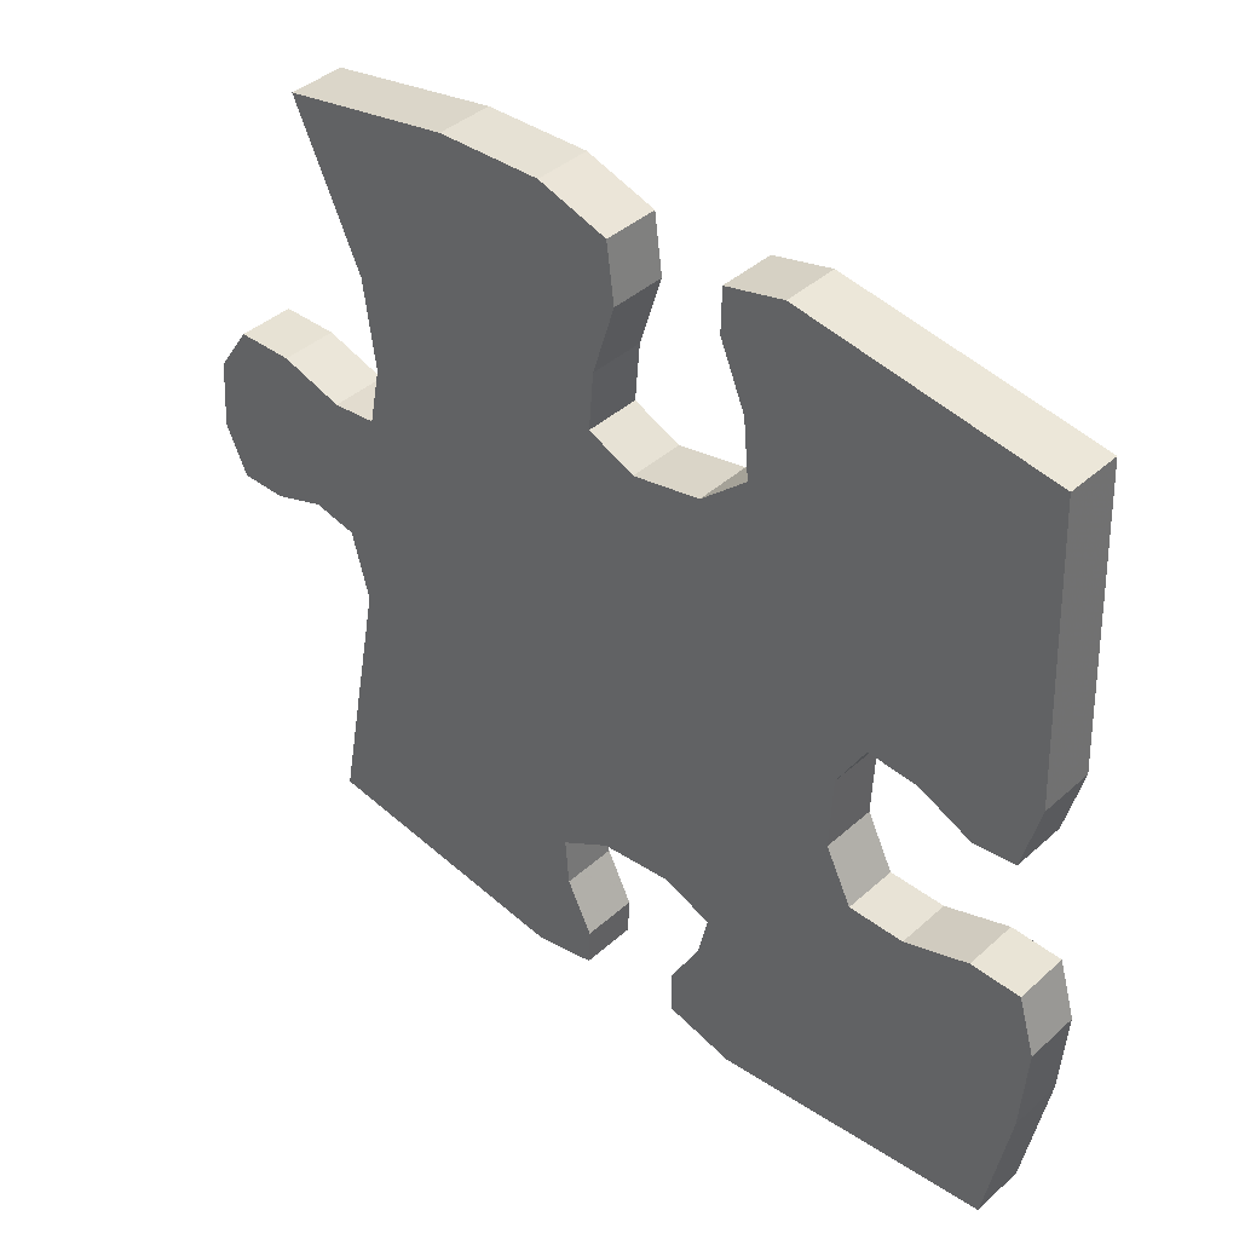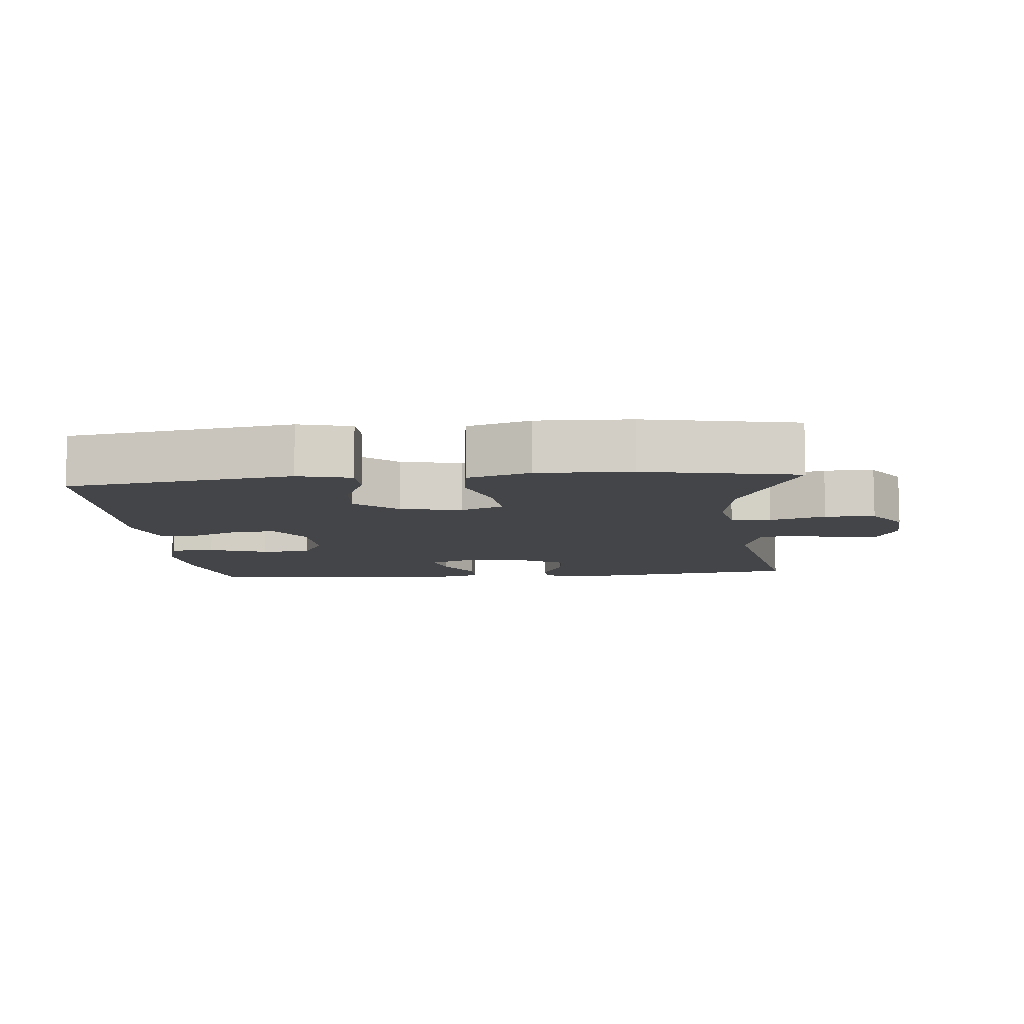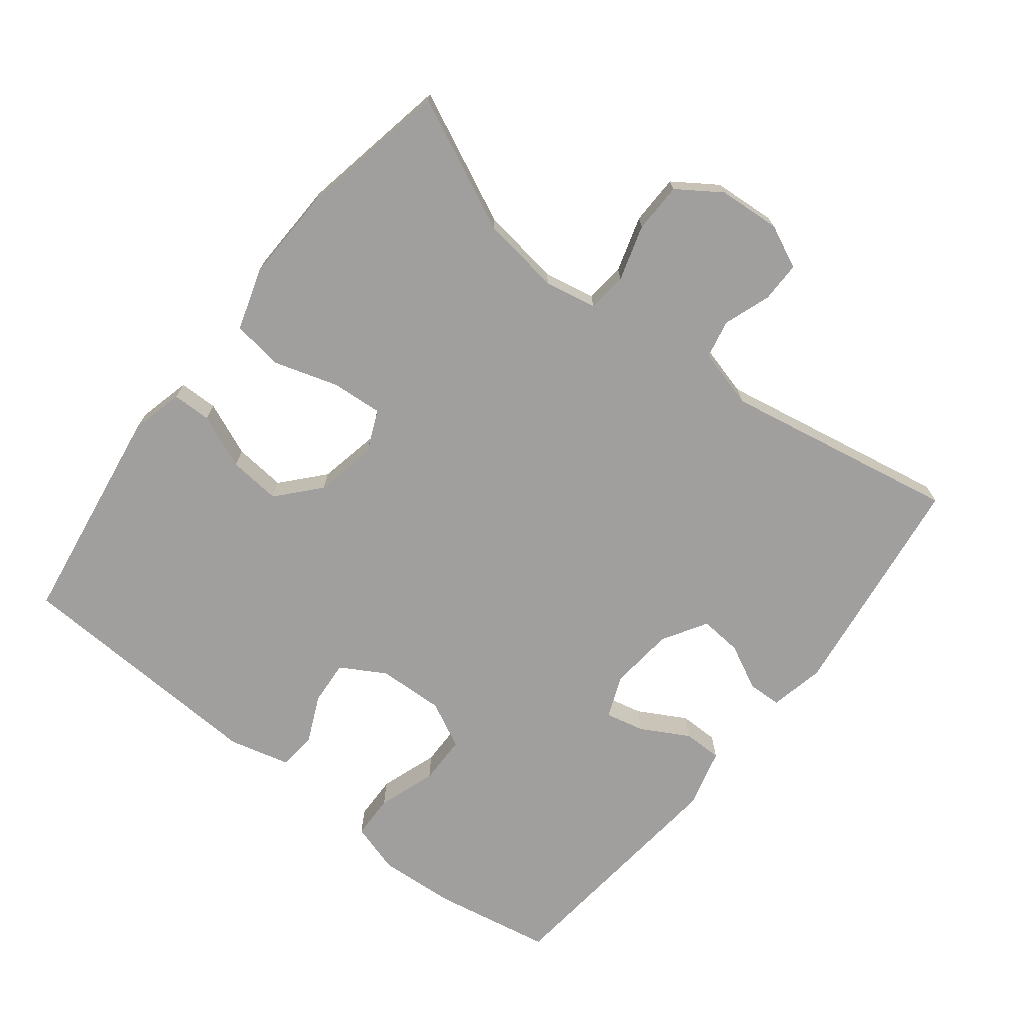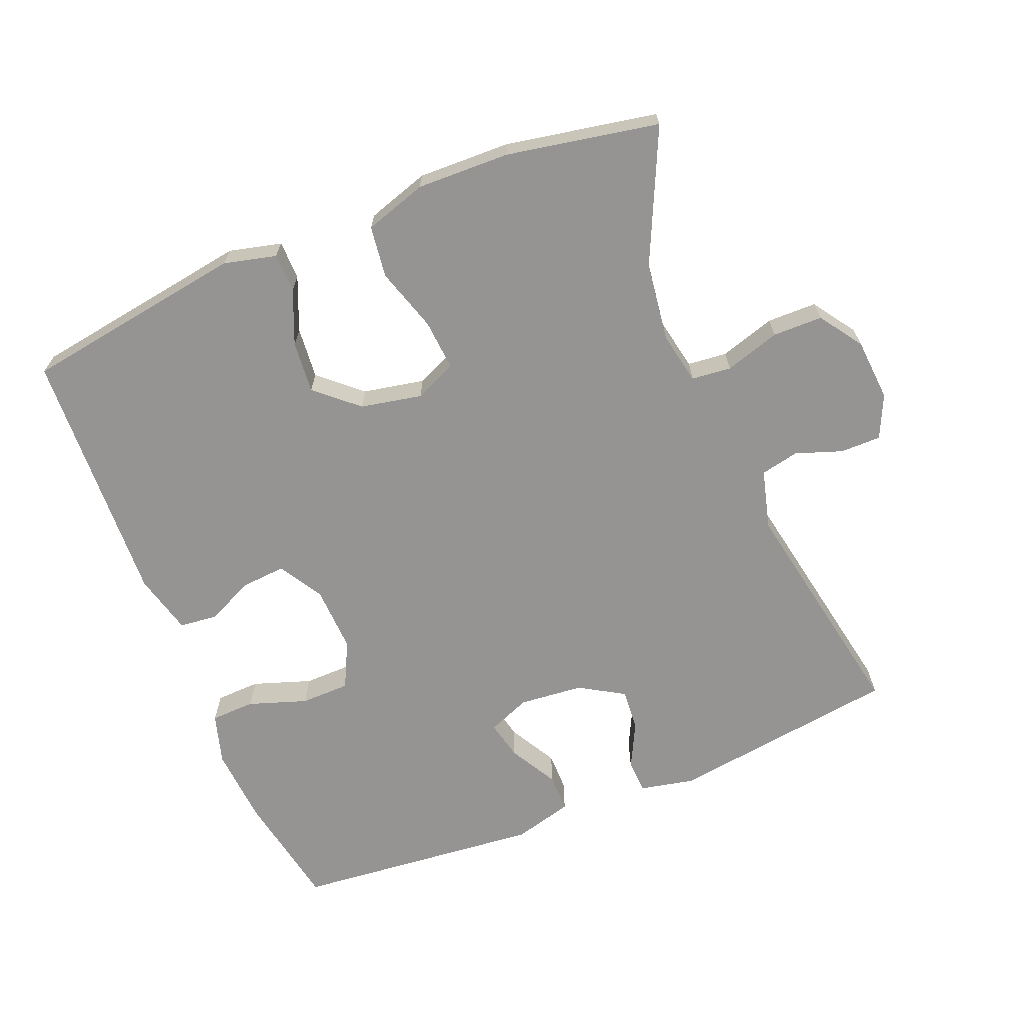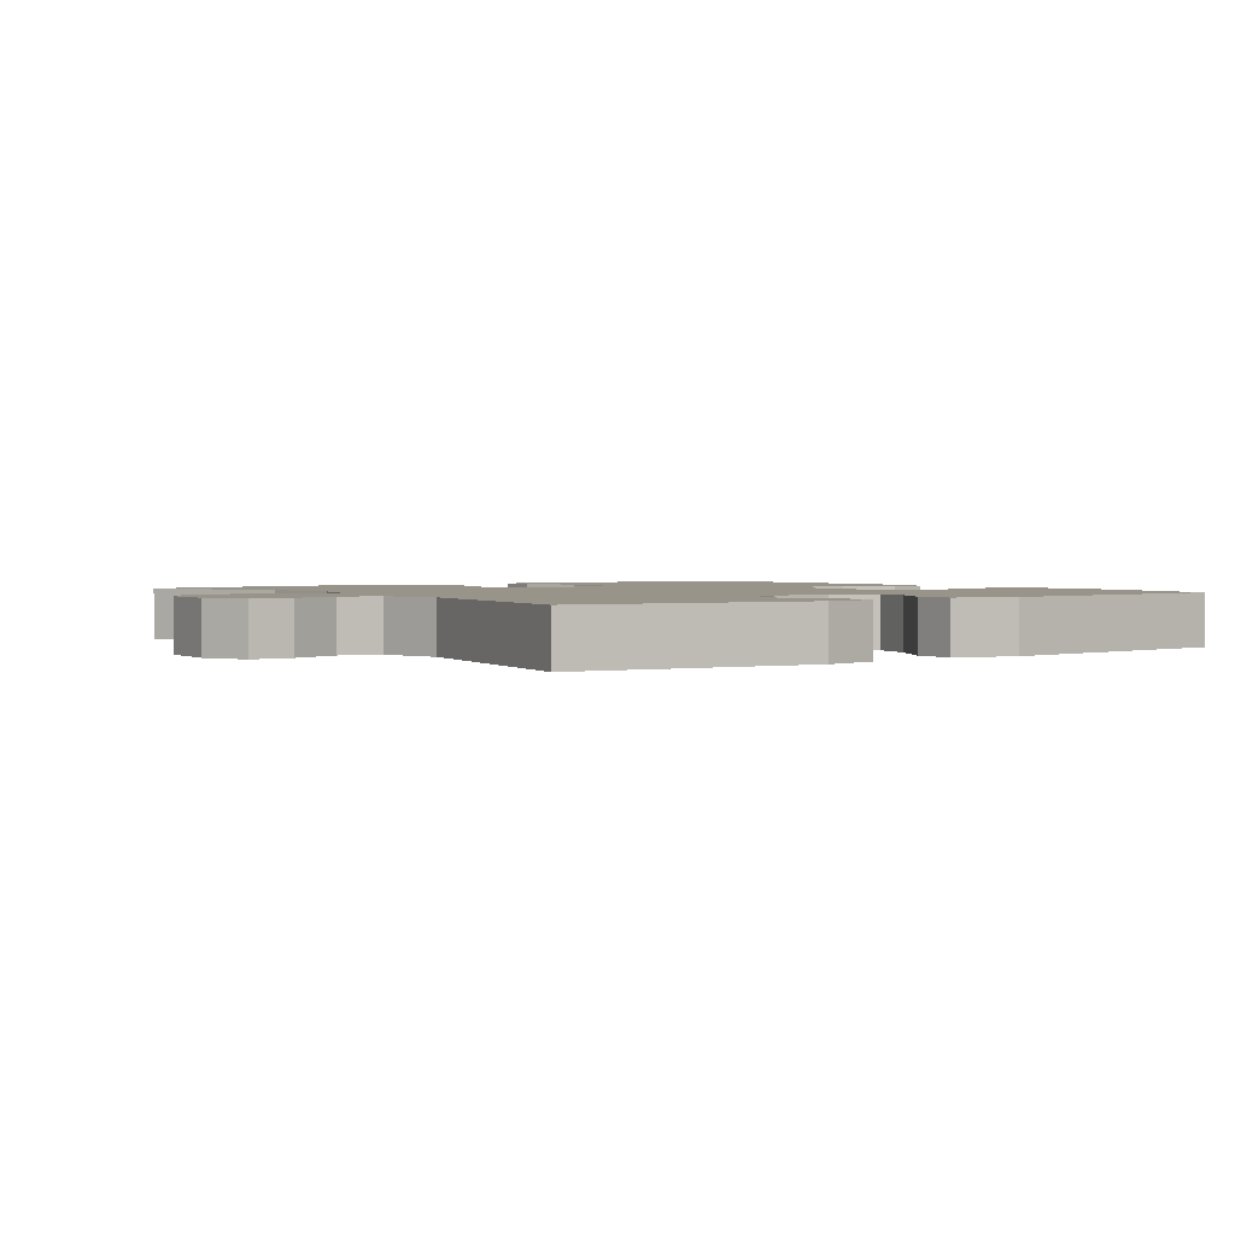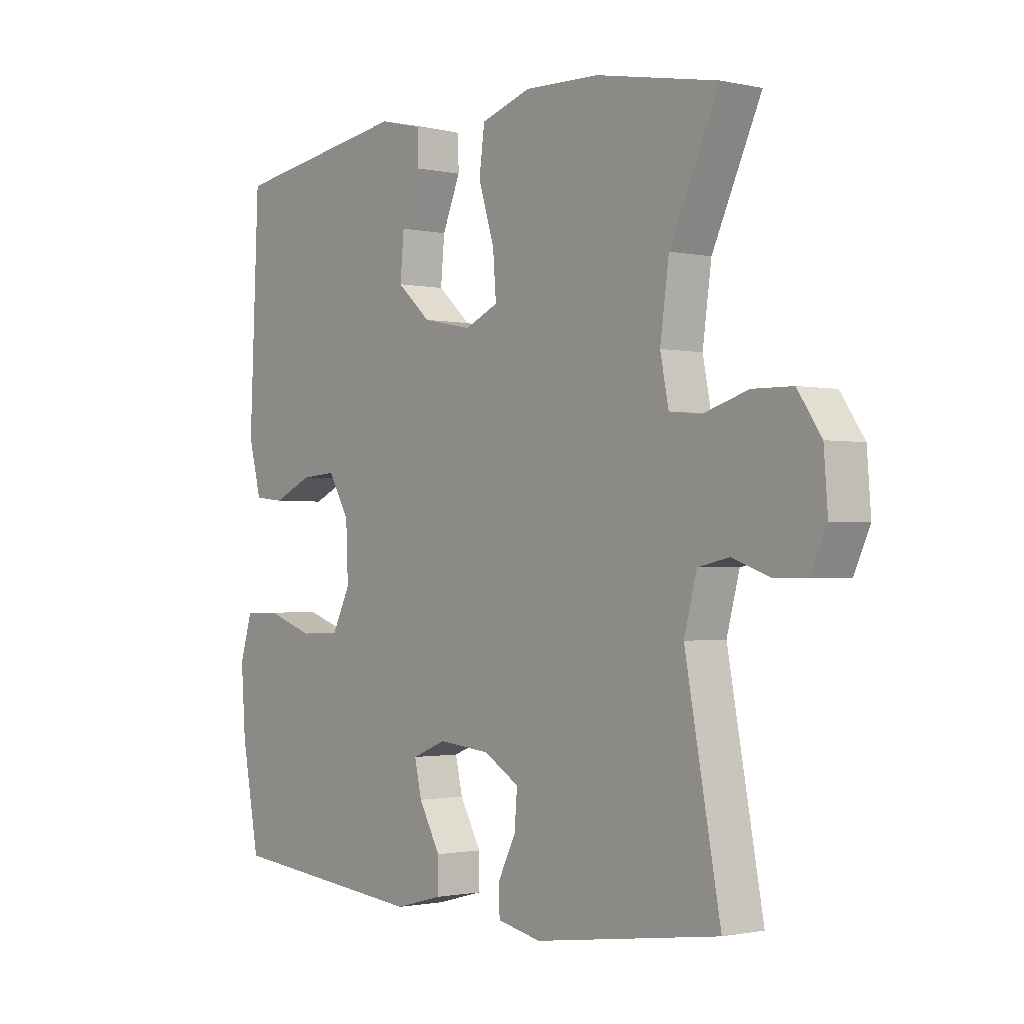
<metadata>
{"format":"obj","ext":"obj","renderer":"f3d","projection":"perspective","resolution":1024,"background":"white","views":[{"elev":40.7,"azim":-137.4,"up":"+Z"},{"elev":-9.0,"azim":5.2,"up":"+Y"},{"elev":-71.4,"azim":51.8,"up":"+Y"},{"elev":-67.1,"azim":22.2,"up":"+Y"},{"elev":1.9,"azim":145.1,"up":"+Y"},{"elev":-1.3,"azim":51.3,"up":"+Z"}]}
</metadata>
<code>
v 0.5 0.07 0.5
v 0.411 0.07 0.308
v 0.395 0.07 0.192
v 0.41 0.07 0.116
v 0.468 0.07 0.11
v 0.549 0.07 0.135
v 0.622 0.07 0.134
v 0.665 0.07 0.071
v 0.672 0.07 -0.02
v 0.643 0.07 -0.083
v 0.584 0.07 -0.083
v 0.515 0.07 -0.059
v 0.459 0.07 -0.071
v 0.436 0.07 -0.158
v 0.5 0.07 -0.5
v 0.164 0.07 -0.546
v 0.084 0.07 -0.529
v 0.082 0.07 -0.48
v 0.115 0.07 -0.414
v 0.12 0.07 -0.352
v 0.055 0.07 -0.313
v -0.039 0.07 -0.304
v -0.101 0.07 -0.329
v -0.088 0.07 -0.386
v -0.049 0.07 -0.456
v -0.049 0.07 -0.513
v -0.136 0.07 -0.536
v -0.5 0.07 -0.5
v -0.532 0.07 -0.328
v -0.54 0.07 -0.214
v -0.518 0.07 -0.14
v -0.453 0.07 -0.138
v -0.368 0.07 -0.167
v -0.296 0.07 -0.166
v -0.262 0.07 -0.098
v -0.266 0.07 -0.001
v -0.304 0.07 0.064
v -0.369 0.07 0.059
v -0.439 0.07 0.027
v -0.494 0.07 0.033
v -0.517 0.07 0.122
v -0.5 0.07 0.5
v -0.174 0.07 0.55
v -0.097 0.07 0.531
v -0.096 0.07 0.474
v -0.129 0.07 0.395
v -0.136 0.07 0.319
v -0.075 0.07 0.265
v 0.015 0.07 0.247
v 0.076 0.07 0.274
v 0.07 0.07 0.349
v 0.041 0.07 0.442
v 0.051 0.07 0.517
v 0.142 0.07 0.546
v 0.278 0.07 0.542
v 0.5 0 0.5
v 0.411 0 0.308
v 0.395 0 0.192
v 0.41 0 0.116
v 0.468 0 0.11
v 0.549 0 0.135
v 0.622 0 0.134
v 0.665 0 0.071
v 0.672 0 -0.02
v 0.643 0 -0.083
v 0.584 0 -0.083
v 0.515 0 -0.059
v 0.459 0 -0.071
v 0.436 0 -0.158
v 0.5 0 -0.5
v 0.164 0 -0.546
v 0.084 0 -0.529
v 0.082 0 -0.48
v 0.115 0 -0.414
v 0.12 0 -0.352
v 0.055 0 -0.313
v -0.039 0 -0.304
v -0.101 0 -0.329
v -0.088 0 -0.386
v -0.049 0 -0.456
v -0.049 0 -0.513
v -0.136 0 -0.536
v -0.5 0 -0.5
v -0.532 0 -0.328
v -0.54 0 -0.214
v -0.518 0 -0.14
v -0.453 0 -0.138
v -0.368 0 -0.167
v -0.296 0 -0.166
v -0.262 0 -0.098
v -0.266 0 -0.001
v -0.304 0 0.064
v -0.369 0 0.059
v -0.439 0 0.027
v -0.494 0 0.033
v -0.517 0 0.122
v -0.5 0 0.5
v -0.174 0 0.55
v -0.097 0 0.531
v -0.096 0 0.474
v -0.129 0 0.395
v -0.136 0 0.319
v -0.075 0 0.265
v 0.015 0 0.247
v 0.076 0 0.274
v 0.07 0 0.349
v 0.041 0 0.442
v 0.051 0 0.517
v 0.142 0 0.546
v 0.278 0 0.542
f 55 1 2
f 54 55 2
f 53 54 2
f 52 53 2
f 51 52 2
f 50 51 2 3
f 49 50 3 4
f 48 49 4
f 44 45 46
f 43 44 46
f 42 43 46
f 41 42 46
f 40 41 46
f 39 40 46
f 38 39 46
f 37 38 46 47
f 36 37 47 48
f 31 32 33
f 30 31 33
f 29 30 33
f 28 29 33
f 27 28 33
f 26 27 33
f 25 26 33
f 24 25 33
f 23 24 33 34
f 22 23 34 35
f 17 18 19
f 16 17 19
f 15 16 19
f 14 15 19
f 13 14 19 20
f 10 11 12
f 9 10 12
f 8 9 12
f 7 8 12
f 6 7 12
f 5 6 12
f 4 5 12 13
f 48 4 13
f 36 48 13
f 35 36 13
f 22 35 13
f 21 22 13
f 13 20 21
f 57 56 110
f 57 110 109
f 57 109 108
f 57 108 107
f 57 107 106
f 58 57 106 105
f 59 58 105 104
f 59 104 103
f 101 100 99
f 101 99 98
f 101 98 97
f 101 97 96
f 101 96 95
f 101 95 94
f 101 94 93
f 102 101 93 92
f 103 102 92 91
f 88 87 86
f 88 86 85
f 88 85 84
f 88 84 83
f 88 83 82
f 88 82 81
f 88 81 80
f 88 80 79
f 89 88 79 78
f 90 89 78 77
f 74 73 72
f 74 72 71
f 74 71 70
f 74 70 69
f 75 74 69 68
f 67 66 65
f 67 65 64
f 67 64 63
f 67 63 62
f 67 62 61
f 67 61 60
f 68 67 60 59
f 68 59 103
f 68 103 91
f 68 91 90
f 68 90 77
f 68 77 76
f 76 75 68
f 1 56 57 2
f 2 57 58 3
f 3 58 59 4
f 4 59 60 5
f 5 60 61 6
f 6 61 62 7
f 7 62 63 8
f 8 63 64 9
f 9 64 65 10
f 10 65 66 11
f 11 66 67 12
f 12 67 68 13
f 13 68 69 14
f 14 69 70 15
f 15 70 71 16
f 16 71 72 17
f 17 72 73 18
f 18 73 74 19
f 19 74 75 20
f 20 75 76 21
f 21 76 77 22
f 22 77 78 23
f 23 78 79 24
f 24 79 80 25
f 25 80 81 26
f 26 81 82 27
f 27 82 83 28
f 28 83 84 29
f 29 84 85 30
f 30 85 86 31
f 31 86 87 32
f 32 87 88 33
f 33 88 89 34
f 34 89 90 35
f 35 90 91 36
f 36 91 92 37
f 37 92 93 38
f 38 93 94 39
f 39 94 95 40
f 40 95 96 41
f 41 96 97 42
f 42 97 98 43
f 43 98 99 44
f 44 99 100 45
f 45 100 101 46
f 46 101 102 47
f 47 102 103 48
f 48 103 104 49
f 49 104 105 50
f 50 105 106 51
f 51 106 107 52
f 52 107 108 53
f 53 108 109 54
f 54 109 110 55
f 55 110 56 1

</code>
